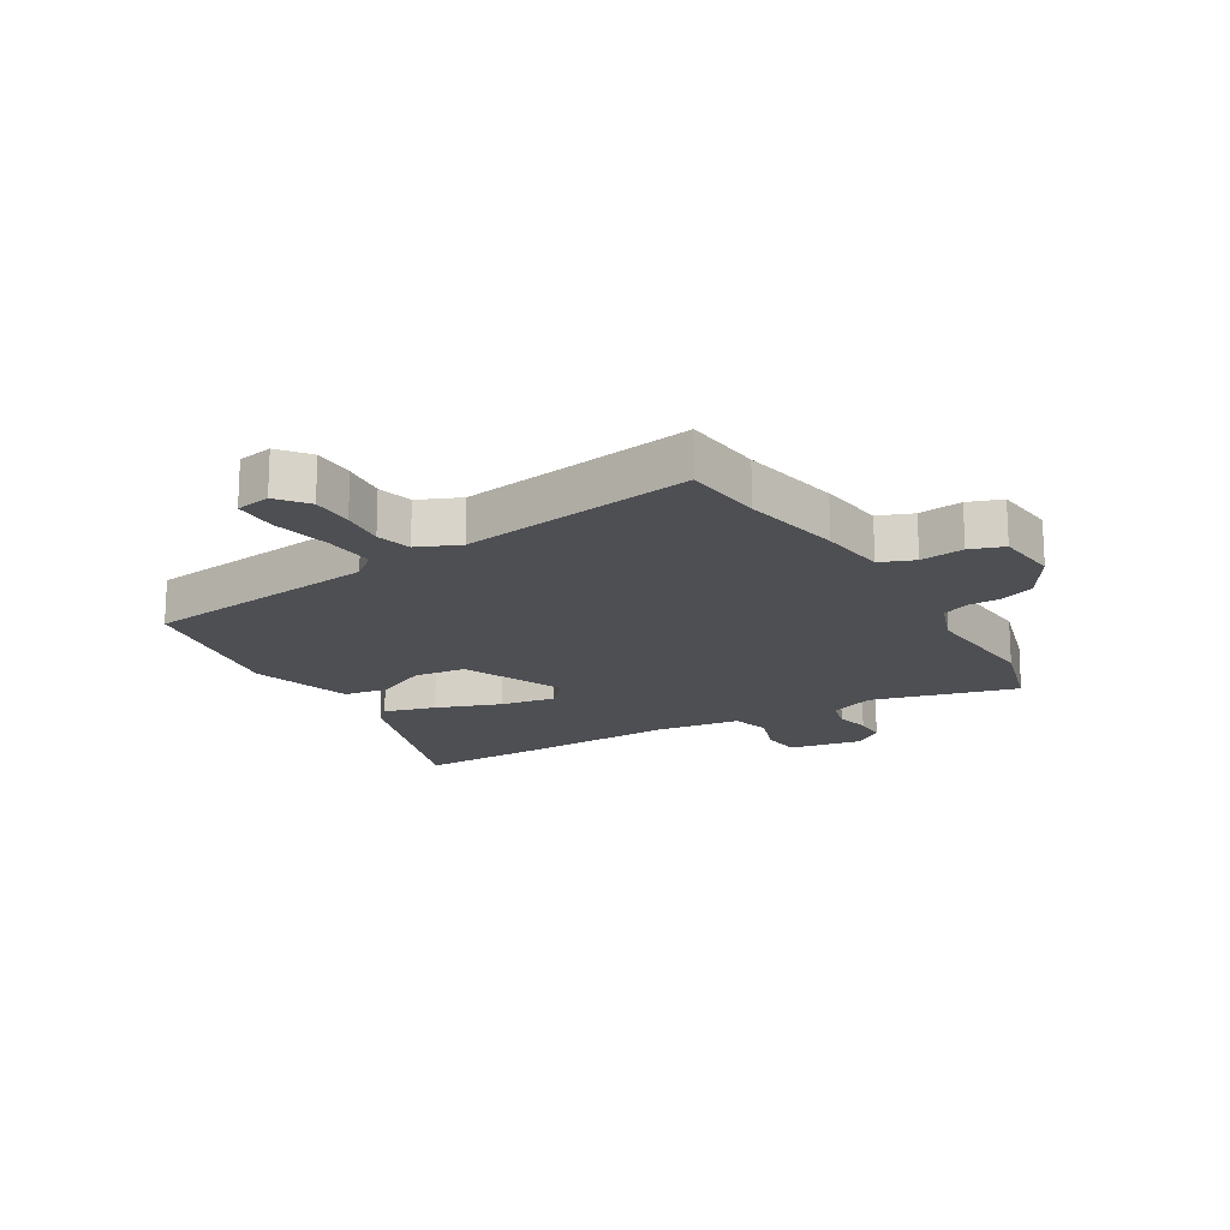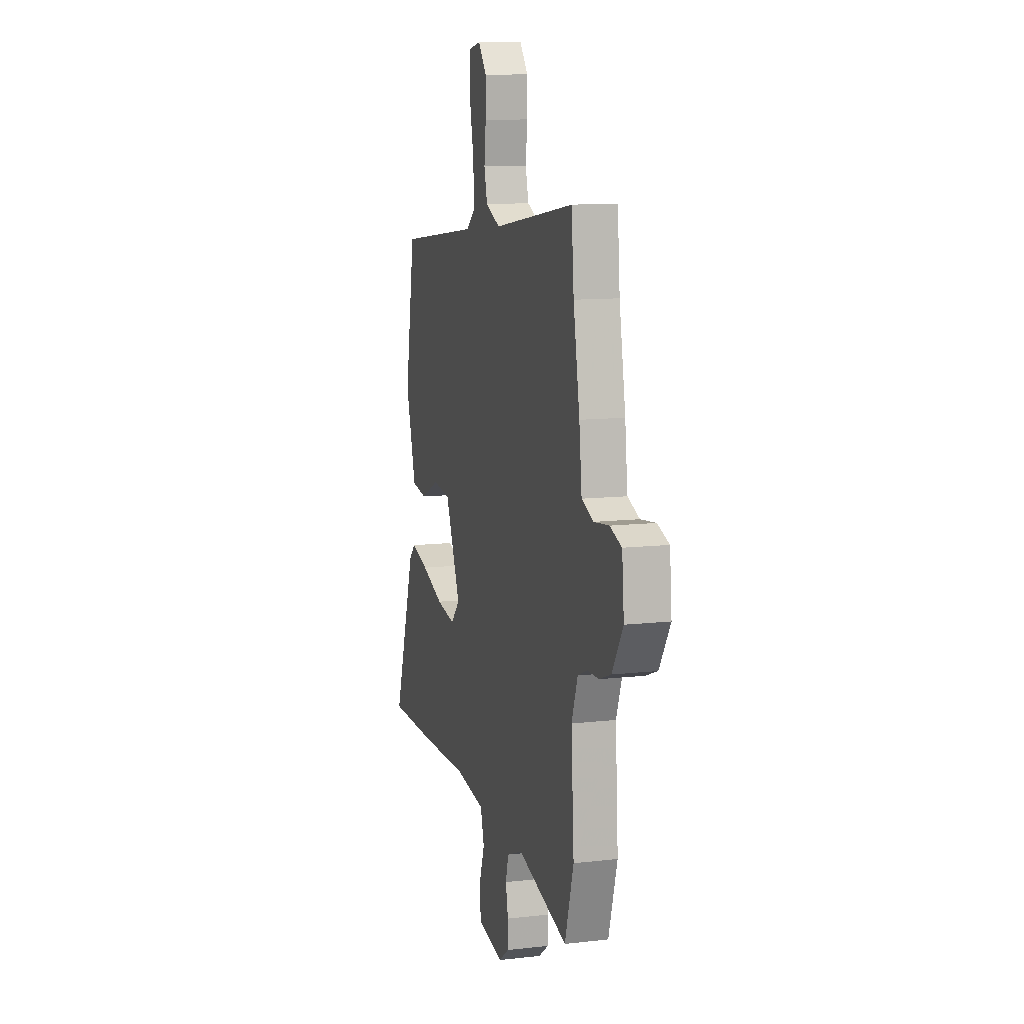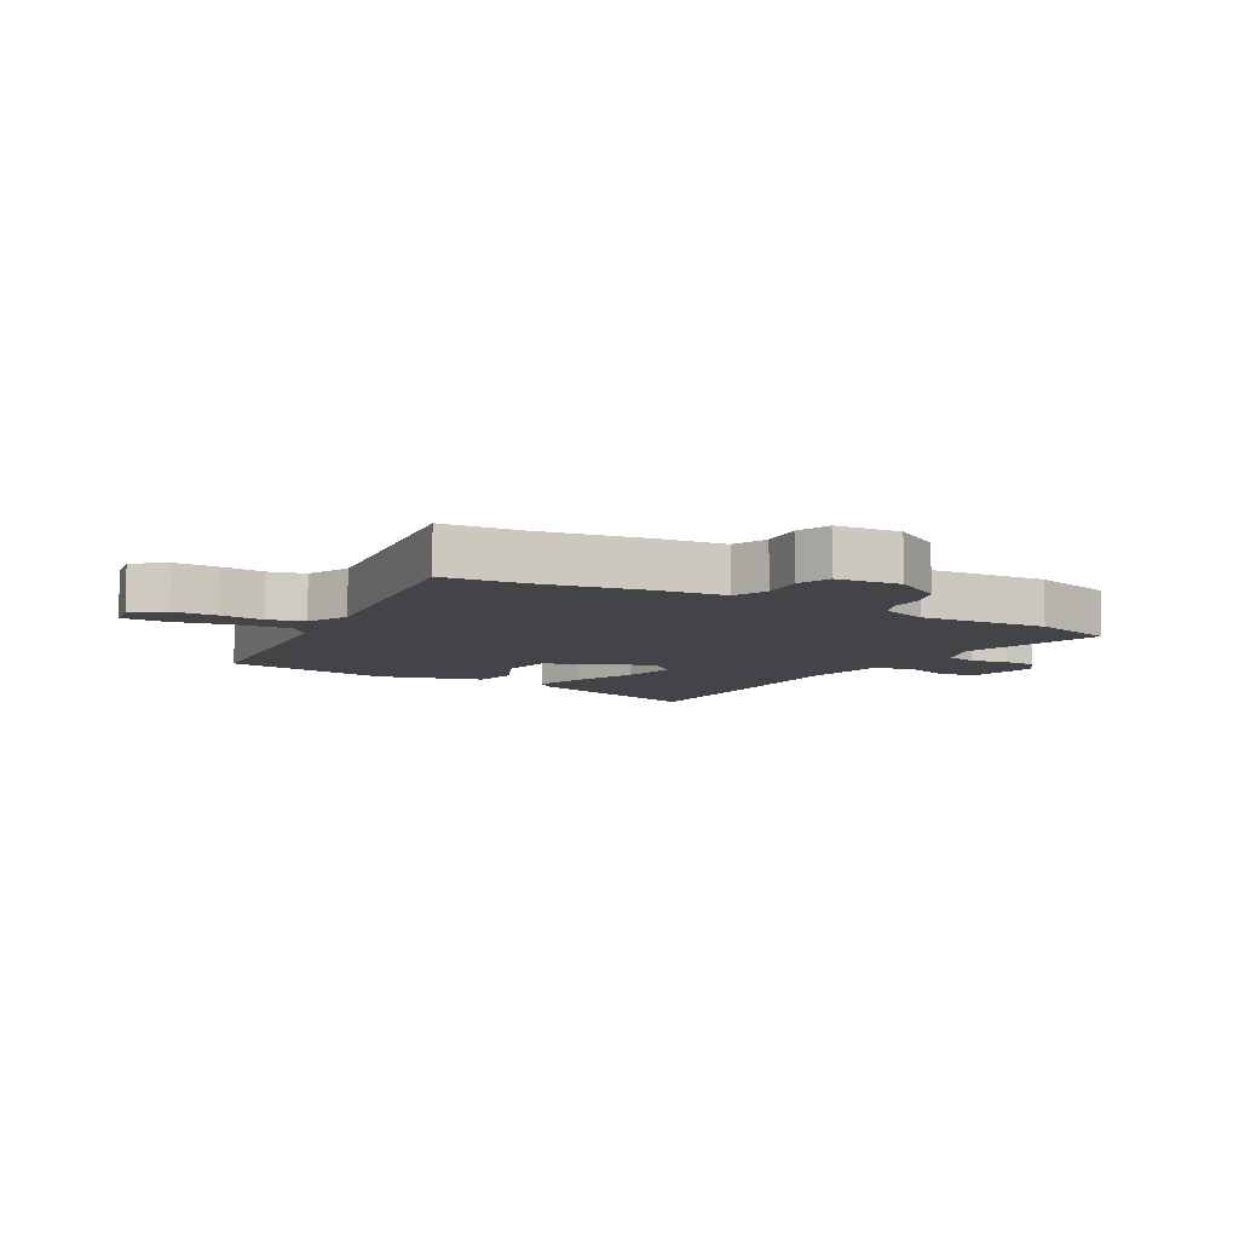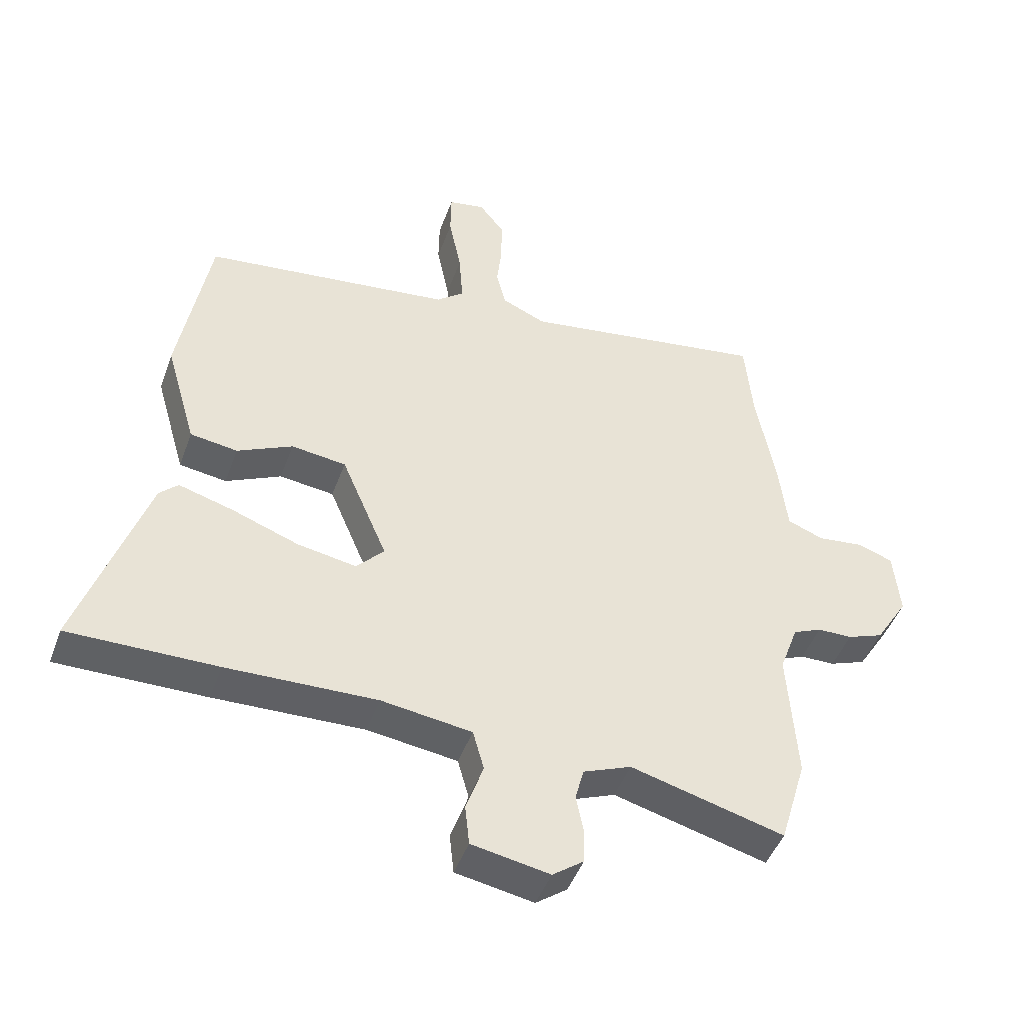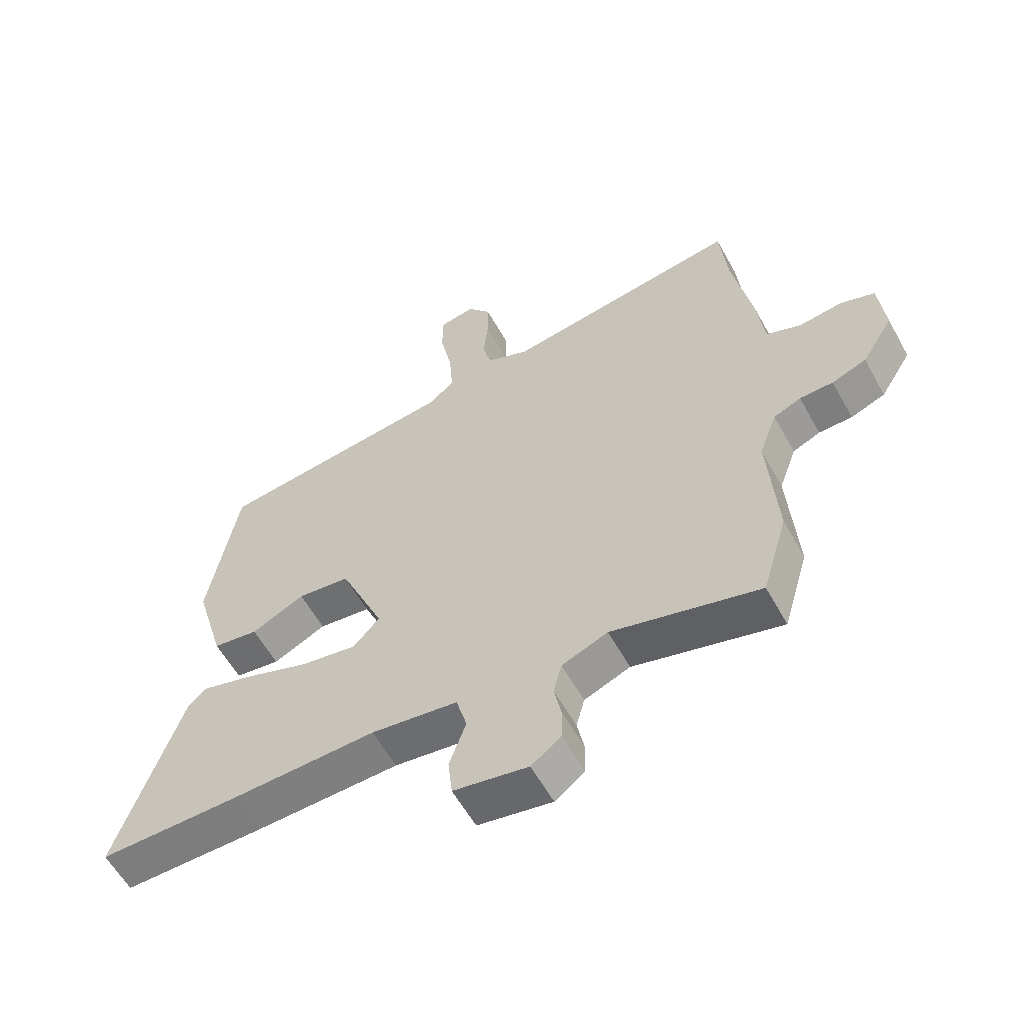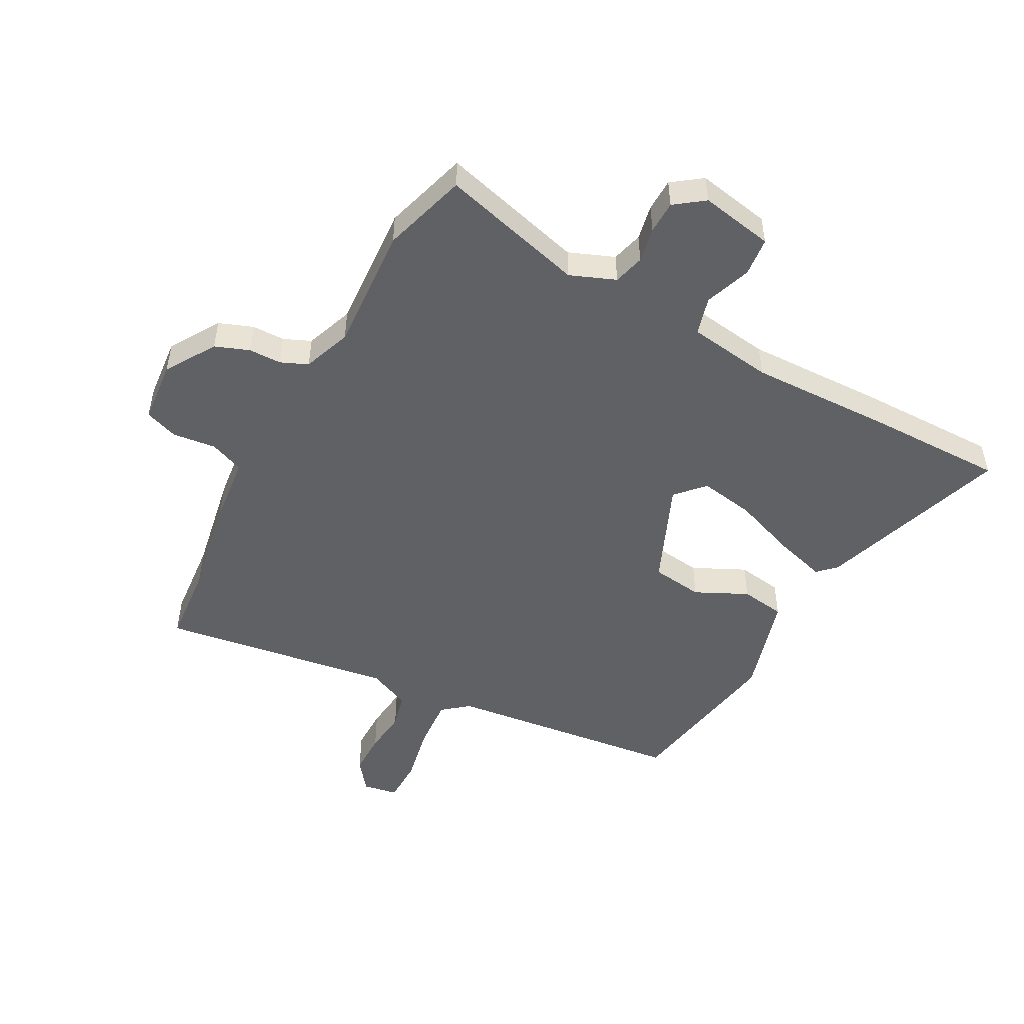
<metadata>
{"format":"obj","ext":"obj","renderer":"f3d","projection":"perspective","resolution":1024,"background":"white","views":[{"elev":-17.6,"azim":31.0,"up":"+Y"},{"elev":11.2,"azim":74.3,"up":"+Z"},{"elev":-7.9,"azim":59.7,"up":"+Y"},{"elev":-46.2,"azim":-19.5,"up":"+Z"},{"elev":-58.8,"azim":28.9,"up":"+Z"},{"elev":-50.0,"azim":151.6,"up":"+Y"}]}
</metadata>
<code>
v -0.5 0.07 0.429
v -0.098 0.07 0.478
v -0.054 0.07 0.514
v -0.06 0.07 0.6
v -0.08 0.07 0.7
v -0.079 0.07 0.775
v -0.02 0.07 0.786
v 0.02 0.07 0.735
v 0.02 0.07 0.663
v 0.012 0.07 0.588
v 0.027 0.07 0.528
v 0.098 0.07 0.497
v 0.495 0.07 0.558
v 0.507 0.07 0.422
v 0.538 0.07 0.251
v 0.551 0.07 0.137
v 0.609 0.07 0.114
v 0.683 0.07 0.123
v 0.74 0.07 0.103
v 0.75 0.07 -0.004
v 0.697 0.07 -0.089
v 0.639 0.07 -0.111
v 0.583 0.07 -0.112
v 0.537 0.07 -0.132
v 0.507 0.07 -0.214
v 0.521 0.07 -0.429
v 0.478 0.07 -0.574
v 0.231 0.07 -0.508
v 0.154 0.07 -0.539
v 0.14 0.07 -0.592
v 0.152 0.07 -0.652
v 0.151 0.07 -0.708
v 0.101 0.07 -0.745
v -0.024 0.07 -0.722
v -0.031 0.07 -0.656
v -0.003 0.07 -0.577
v -0.021 0.07 -0.512
v -0.166 0.07 -0.492
v -0.406 0.07 -0.499
v -0.644 0.07 -0.501
v -0.536 0.07 -0.177
v -0.506 0.07 -0.148
v -0.419 0.07 -0.173
v -0.31 0.07 -0.213
v -0.216 0.07 -0.229
v -0.172 0.07 -0.181
v -0.246 0.07 -0.007
v -0.334 0.07 0.004
v -0.423 0.07 -0.039
v -0.499 0.07 -0.028
v -0.549 0.07 0.145
v -0.5 0 0.429
v -0.098 0 0.478
v -0.054 0 0.514
v -0.06 0 0.6
v -0.08 0 0.7
v -0.079 0 0.775
v -0.02 0 0.786
v 0.02 0 0.735
v 0.02 0 0.663
v 0.012 0 0.588
v 0.027 0 0.528
v 0.098 0 0.497
v 0.495 0 0.558
v 0.507 0 0.422
v 0.538 0 0.251
v 0.551 0 0.137
v 0.609 0 0.114
v 0.683 0 0.123
v 0.74 0 0.103
v 0.75 0 -0.004
v 0.697 0 -0.089
v 0.639 0 -0.111
v 0.583 0 -0.112
v 0.537 0 -0.132
v 0.507 0 -0.214
v 0.521 0 -0.429
v 0.478 0 -0.574
v 0.231 0 -0.508
v 0.154 0 -0.539
v 0.14 0 -0.592
v 0.152 0 -0.652
v 0.151 0 -0.708
v 0.101 0 -0.745
v -0.024 0 -0.722
v -0.031 0 -0.656
v -0.003 0 -0.577
v -0.021 0 -0.512
v -0.166 0 -0.492
v -0.406 0 -0.499
v -0.644 0 -0.501
v -0.536 0 -0.177
v -0.506 0 -0.148
v -0.419 0 -0.173
v -0.31 0 -0.213
v -0.216 0 -0.229
v -0.172 0 -0.181
v -0.246 0 -0.007
v -0.334 0 0.004
v -0.423 0 -0.039
v -0.499 0 -0.028
v -0.549 0 0.145
f 48 49 50 51
f 47 48 51 1
f 41 42 43 44
f 41 44 45
f 38 39 40 41
f 37 38 41 45
f 33 34 35 36
f 33 36 37
f 30 31 32 33
f 30 33 37
f 29 30 37 45
f 25 26 27 28
f 24 25 28 29
f 20 21 22 23
f 20 23 24
f 17 18 19 20
f 16 17 20 24
f 14 15 16 24
f 12 13 14 24
f 11 12 24 29
f 7 8 9 10
f 5 6 7 10
f 4 5 10 11
f 3 4 11 29
f 47 1 2
f 46 47 2 3
f 29 45 46
f 3 29 46
f 102 101 100 99
f 52 102 99 98
f 95 94 93 92
f 96 95 92
f 92 91 90 89
f 96 92 89 88
f 87 86 85 84
f 88 87 84
f 84 83 82 81
f 88 84 81
f 96 88 81 80
f 79 78 77 76
f 80 79 76 75
f 74 73 72 71
f 75 74 71
f 71 70 69 68
f 75 71 68 67
f 75 67 66 65
f 75 65 64 63
f 80 75 63 62
f 61 60 59 58
f 61 58 57 56
f 62 61 56 55
f 80 62 55 54
f 53 52 98
f 54 53 98 97
f 97 96 80
f 97 80 54
f 1 52 53 2
f 2 53 54 3
f 3 54 55 4
f 4 55 56 5
f 5 56 57 6
f 6 57 58 7
f 7 58 59 8
f 8 59 60 9
f 9 60 61 10
f 10 61 62 11
f 11 62 63 12
f 12 63 64 13
f 13 64 65 14
f 14 65 66 15
f 15 66 67 16
f 16 67 68 17
f 17 68 69 18
f 18 69 70 19
f 19 70 71 20
f 20 71 72 21
f 21 72 73 22
f 22 73 74 23
f 23 74 75 24
f 24 75 76 25
f 25 76 77 26
f 26 77 78 27
f 27 78 79 28
f 28 79 80 29
f 29 80 81 30
f 30 81 82 31
f 31 82 83 32
f 32 83 84 33
f 33 84 85 34
f 34 85 86 35
f 35 86 87 36
f 36 87 88 37
f 37 88 89 38
f 38 89 90 39
f 39 90 91 40
f 40 91 92 41
f 41 92 93 42
f 42 93 94 43
f 43 94 95 44
f 44 95 96 45
f 45 96 97 46
f 46 97 98 47
f 47 98 99 48
f 48 99 100 49
f 49 100 101 50
f 50 101 102 51
f 51 102 52 1

</code>
